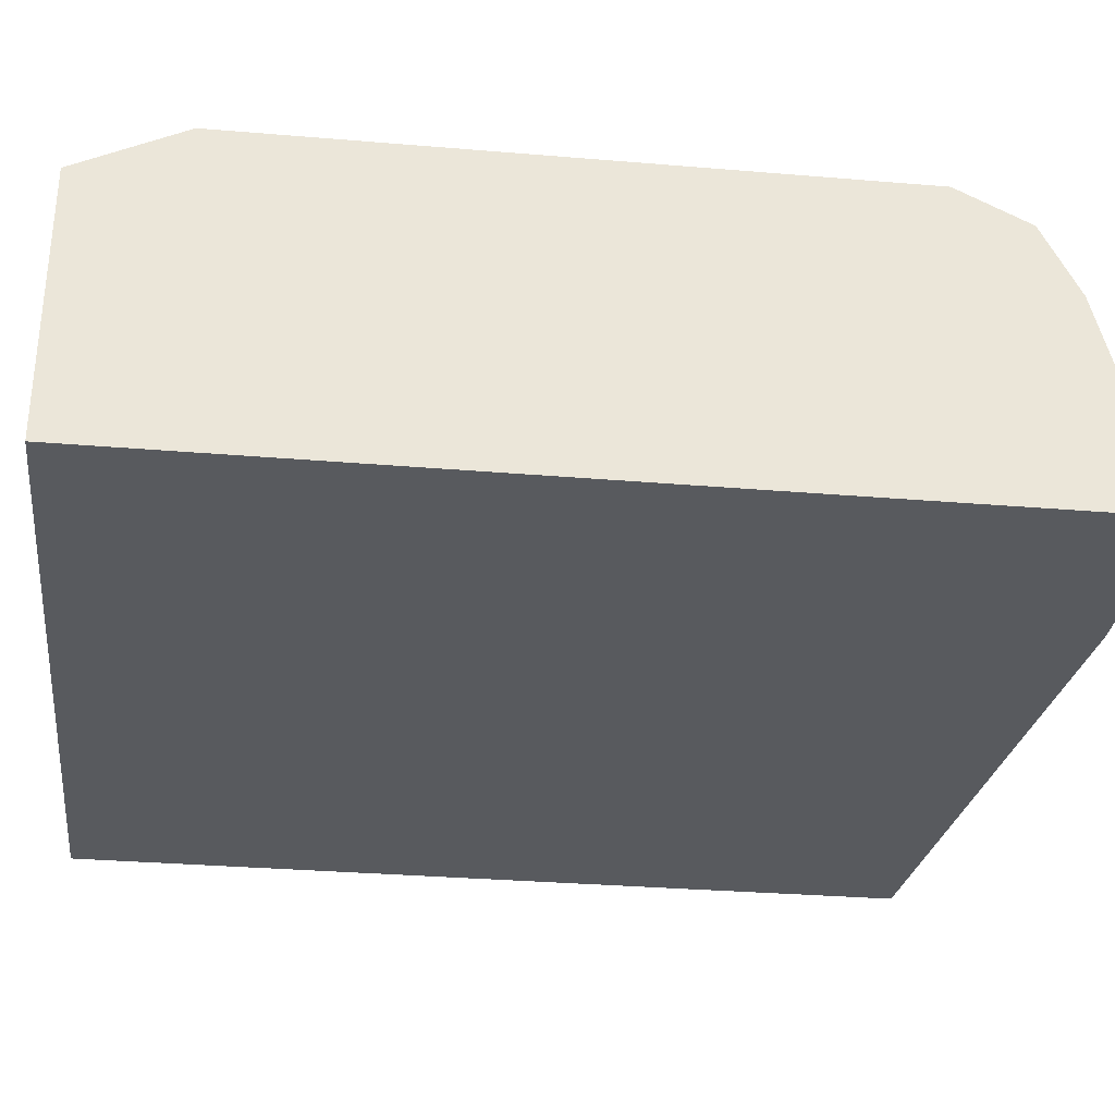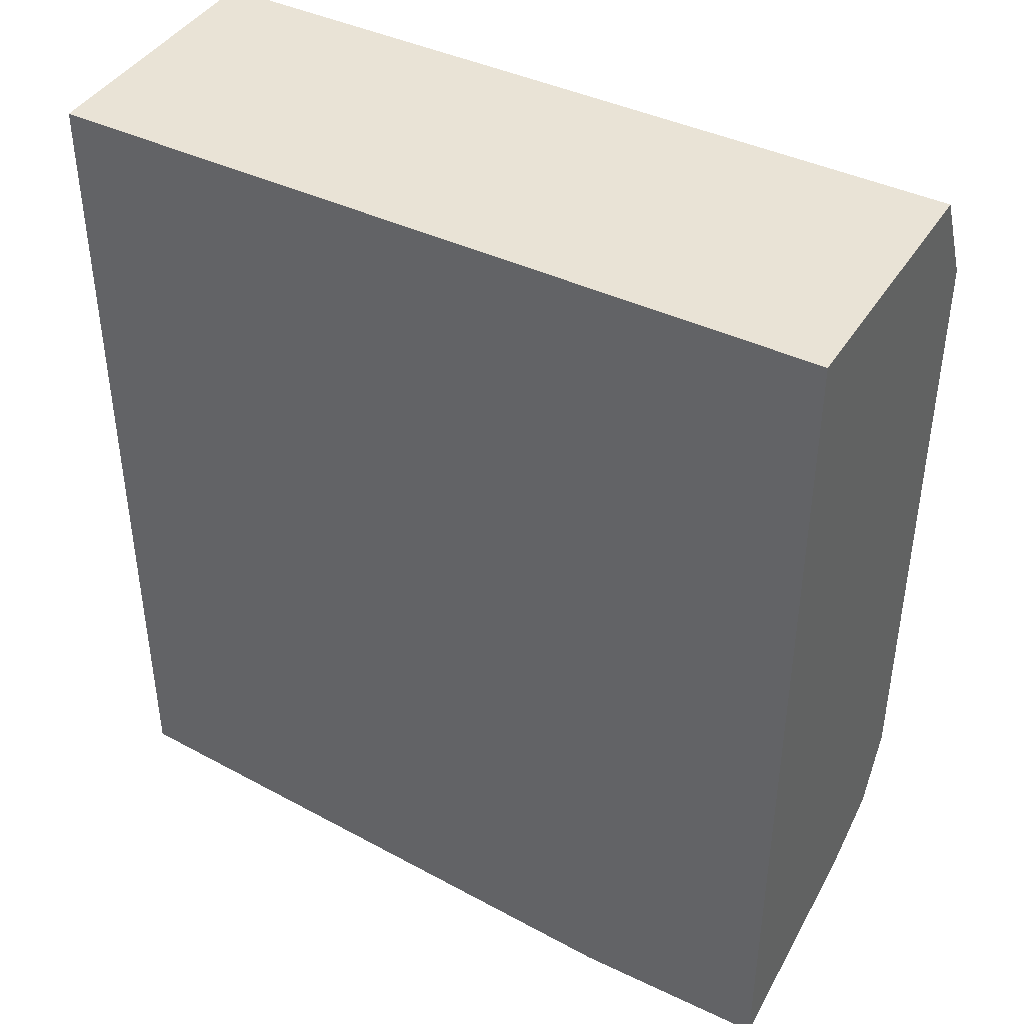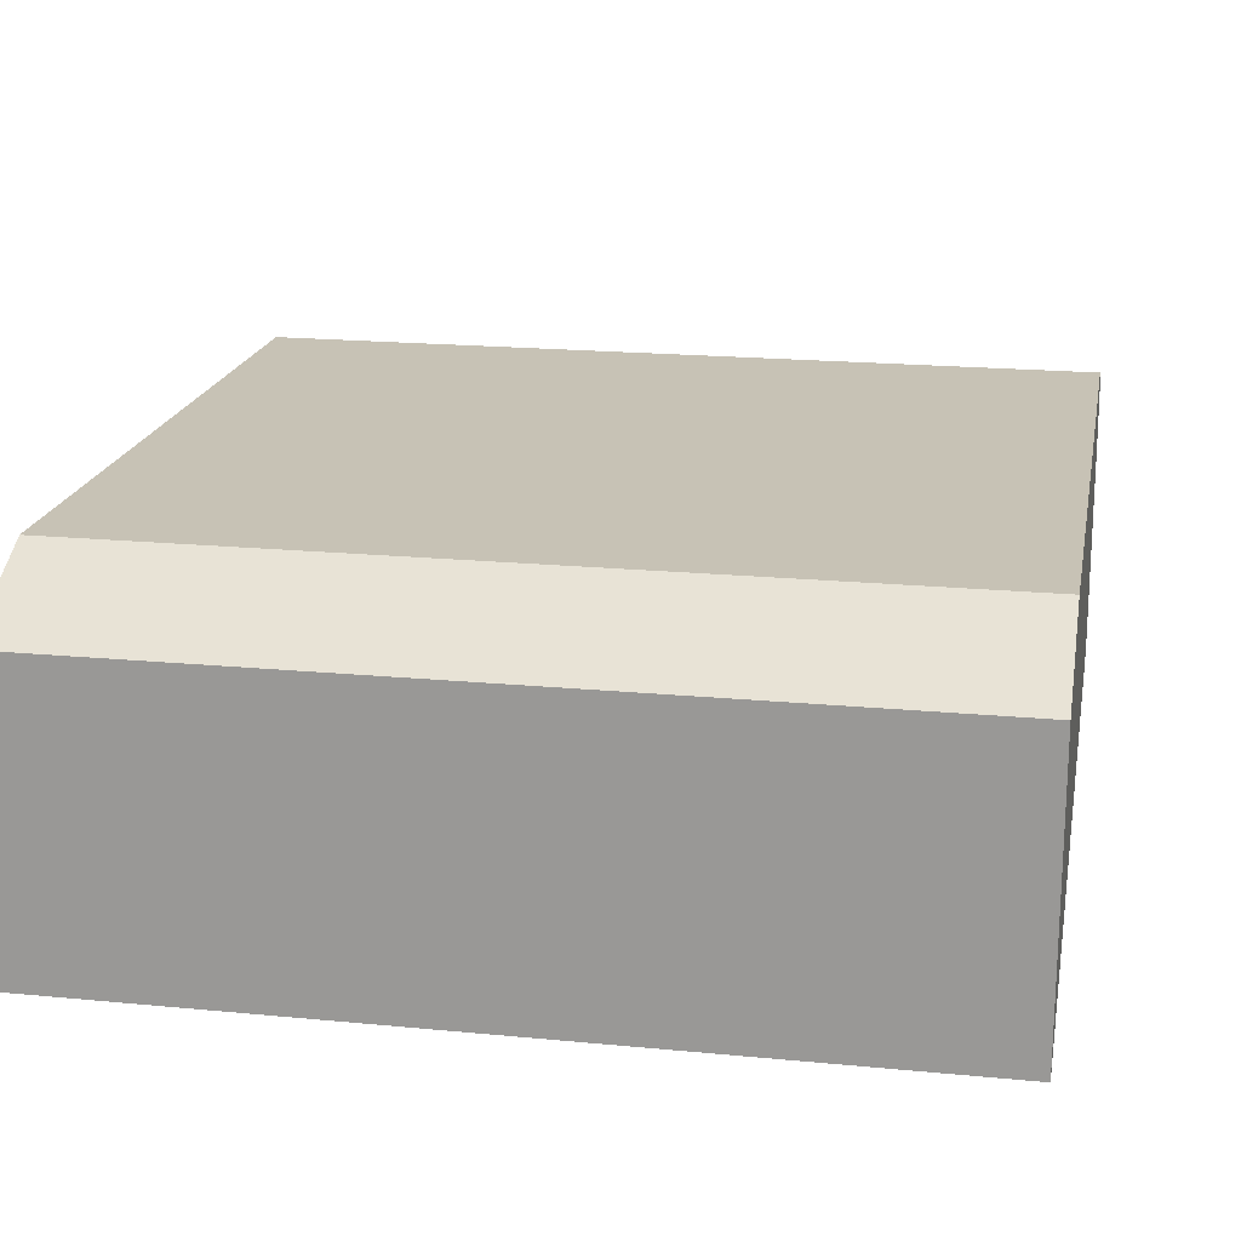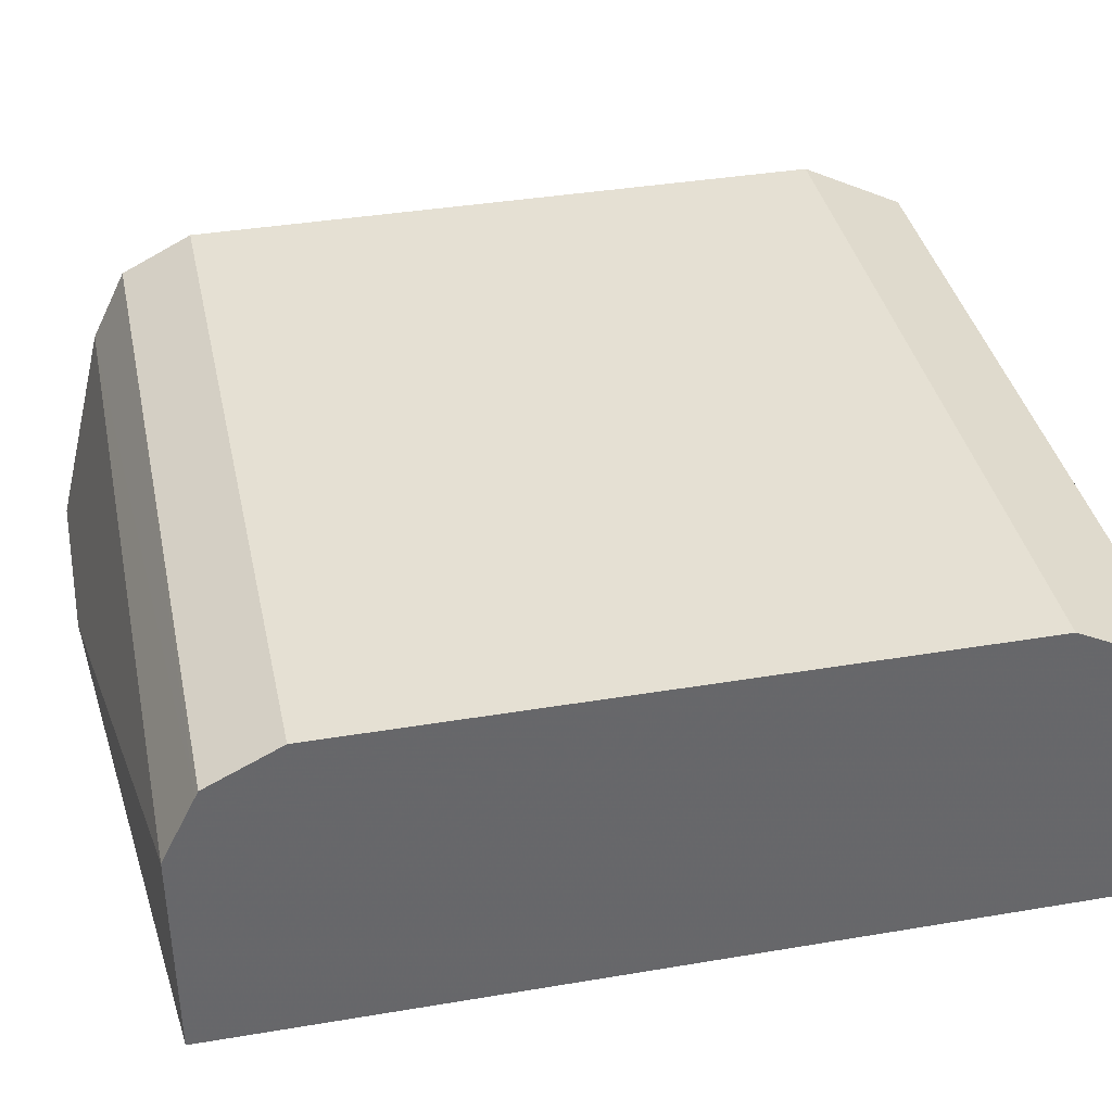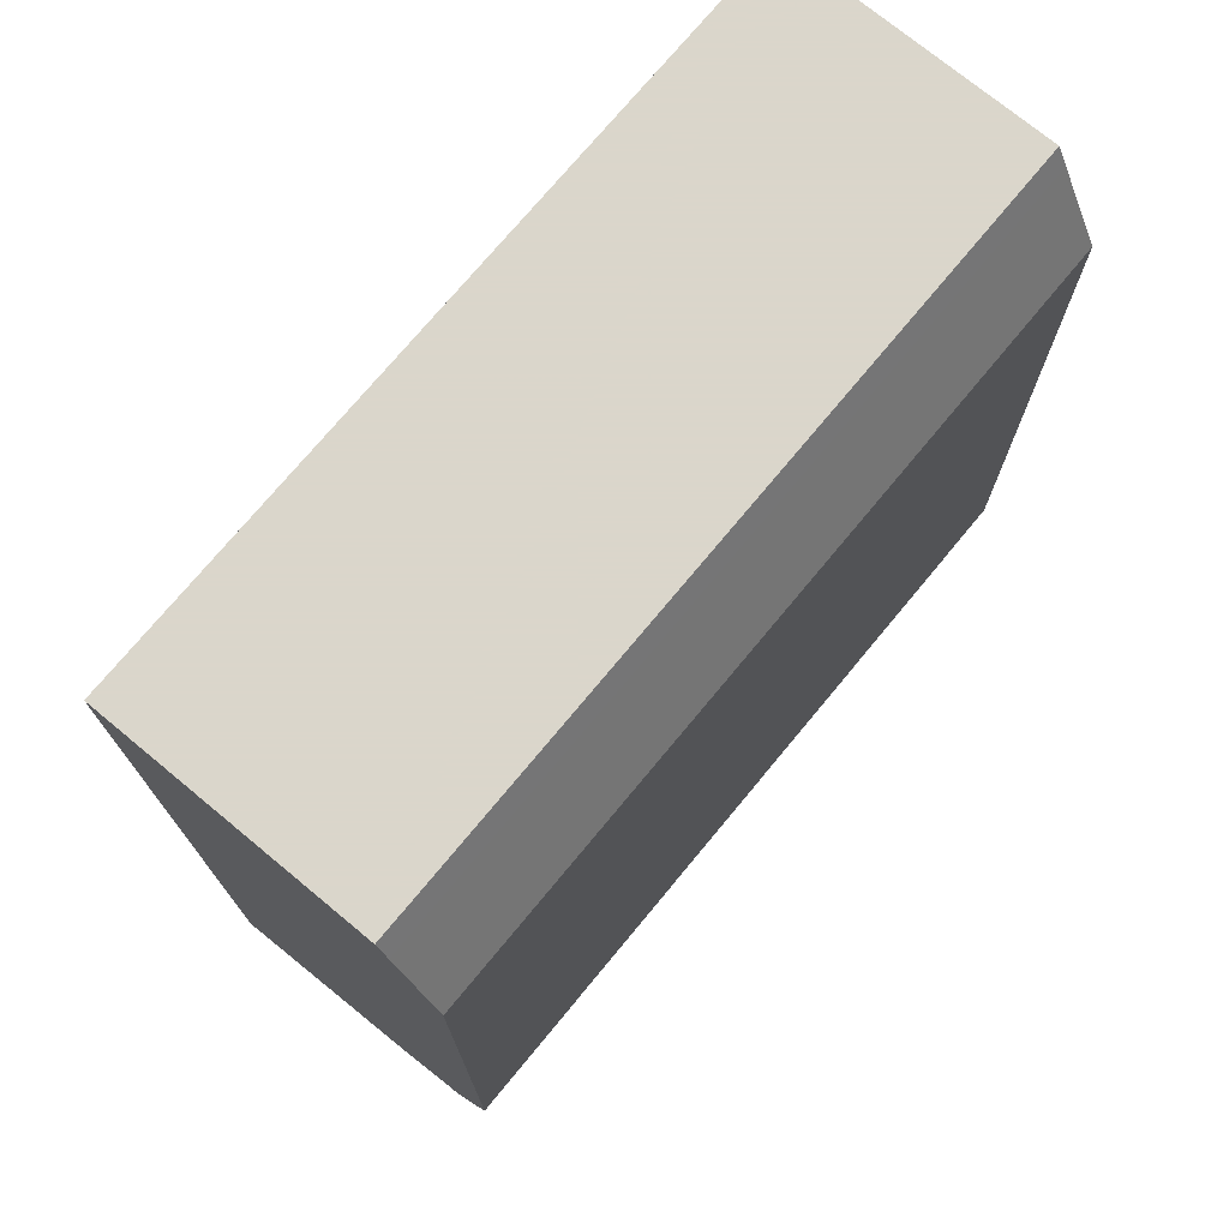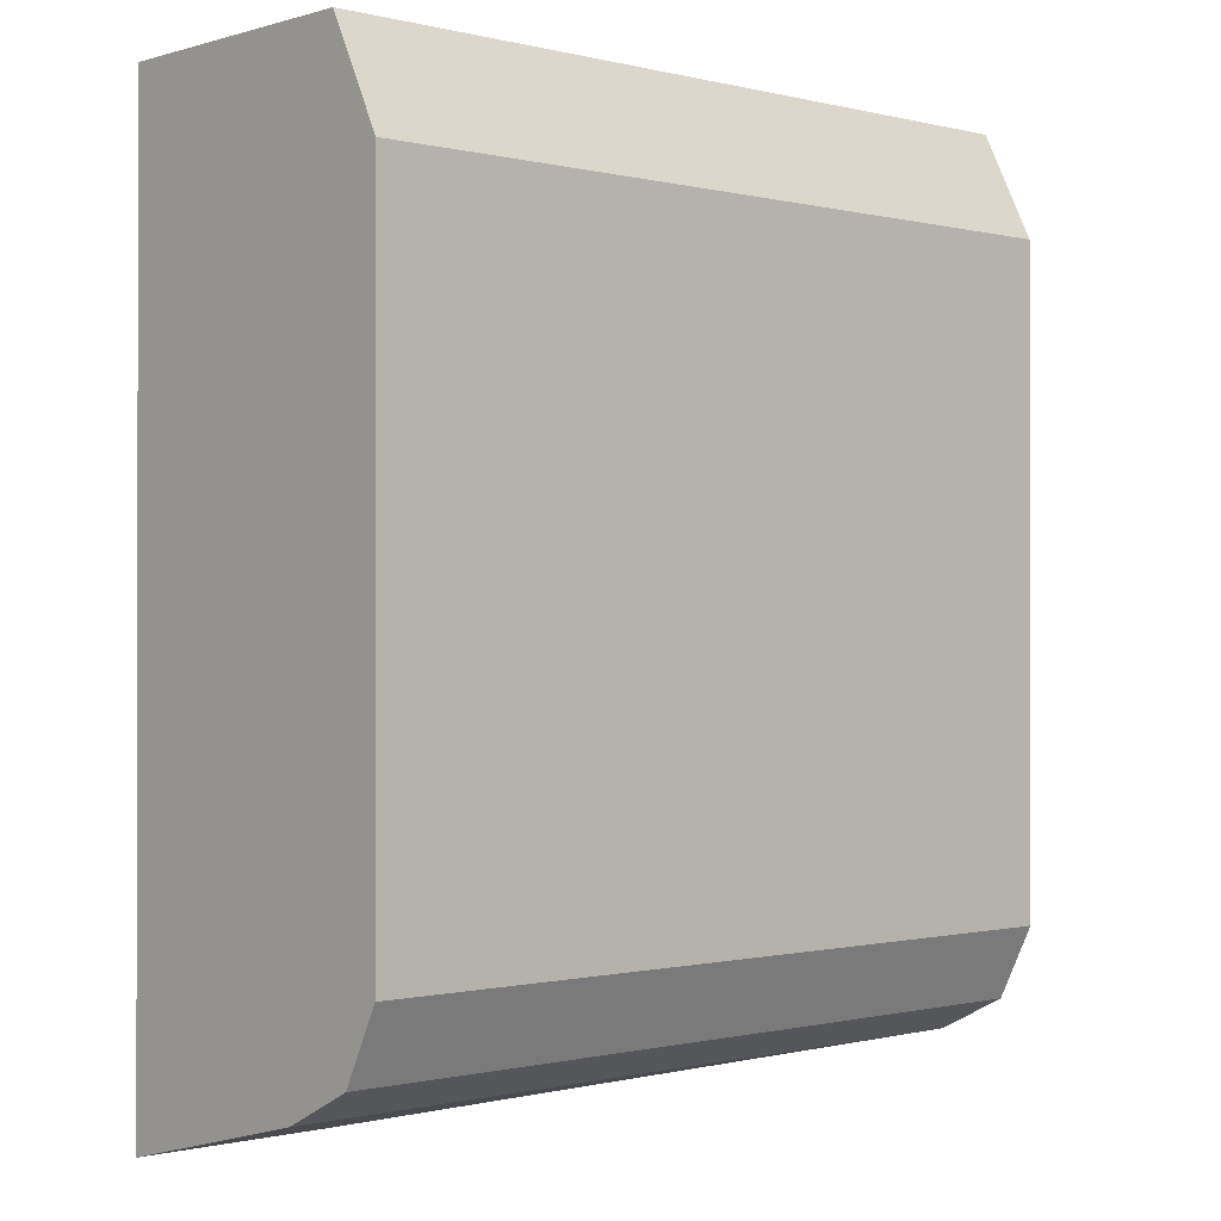
<metadata>
{"format":"obj","ext":"obj","renderer":"f3d","projection":"perspective","resolution":1024,"background":"white","views":[{"elev":-31.1,"azim":-96.8,"up":"+Z"},{"elev":42.0,"azim":-150.3,"up":"+Y"},{"elev":19.0,"azim":-169.6,"up":"+Z"},{"elev":38.2,"azim":78.0,"up":"+Z"},{"elev":73.7,"azim":-50.4,"up":"+Y"},{"elev":-0.5,"azim":-42.7,"up":"+Y"}]}
</metadata>
<code>
v 0.482 0.3832 0.09131
v 0.3503 0.3832 0.09131
v 0.482 0.3832 0.1371
v 0.482 0.2755 0.09119
v 0.3503 0.3832 0.1371
v 0.3503 0.2739 0.09119
v 0.482 0.3797 0.1389
v 0.482 0.2374 0.09119
v 0.3503 0.3796 0.1389
v 0.3503 0.2282 0.09119
v 0.3503 0.3652 0.1461
v 0.482 0.3652 0.1461
v 0.482 0.2374 0.1278
v 0.3836 0.2282 0.09119
v 0.3503 0.2374 0.1278
v 0.3503 0.2557 0.1461
v 0.482 0.2557 0.1461
v 0.482 0.2429 0.1389
v 0.3503 0.2435 0.14
v 0.482 0.2435 0.14
f 4 8 14
f 7 11 12
f 4 14 10
f 4 10 6
f 5 9 7
f 7 9 11
f 8 13 14
f 13 18 15
f 10 13 15
f 11 16 17
f 11 17 12
f 15 18 19
f 18 20 19
f 16 20 17
f 3 5 7
f 10 14 13
f 2 9 5
f 16 19 20
f 2 16 11
f 2 11 9
f 1 5 3
f 1 3 7
f 1 7 12
f 1 12 17
f 1 17 20
f 1 20 18
f 1 18 13
f 1 2 5
f 1 8 4
f 1 4 2
f 2 4 6
f 2 6 10
f 2 10 15
f 2 15 19
f 2 19 16
f 1 13 8

</code>
